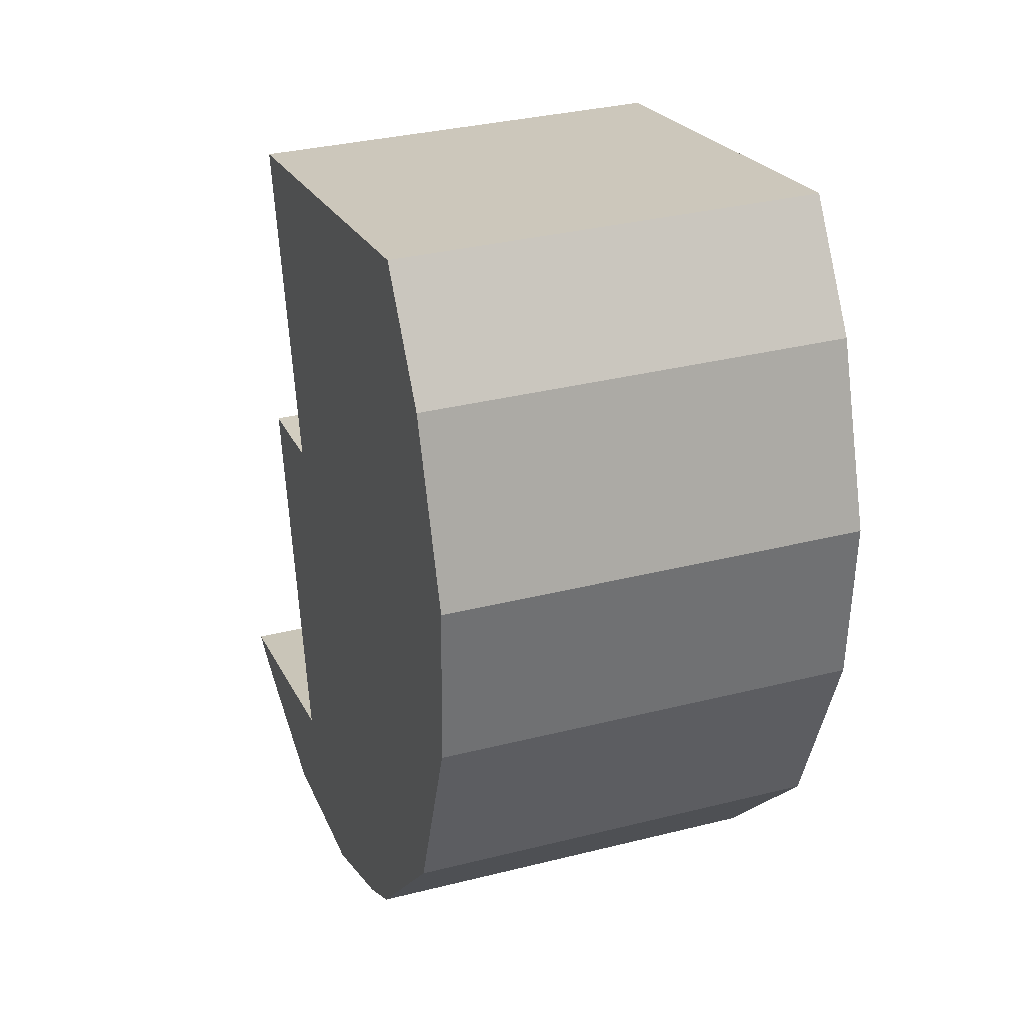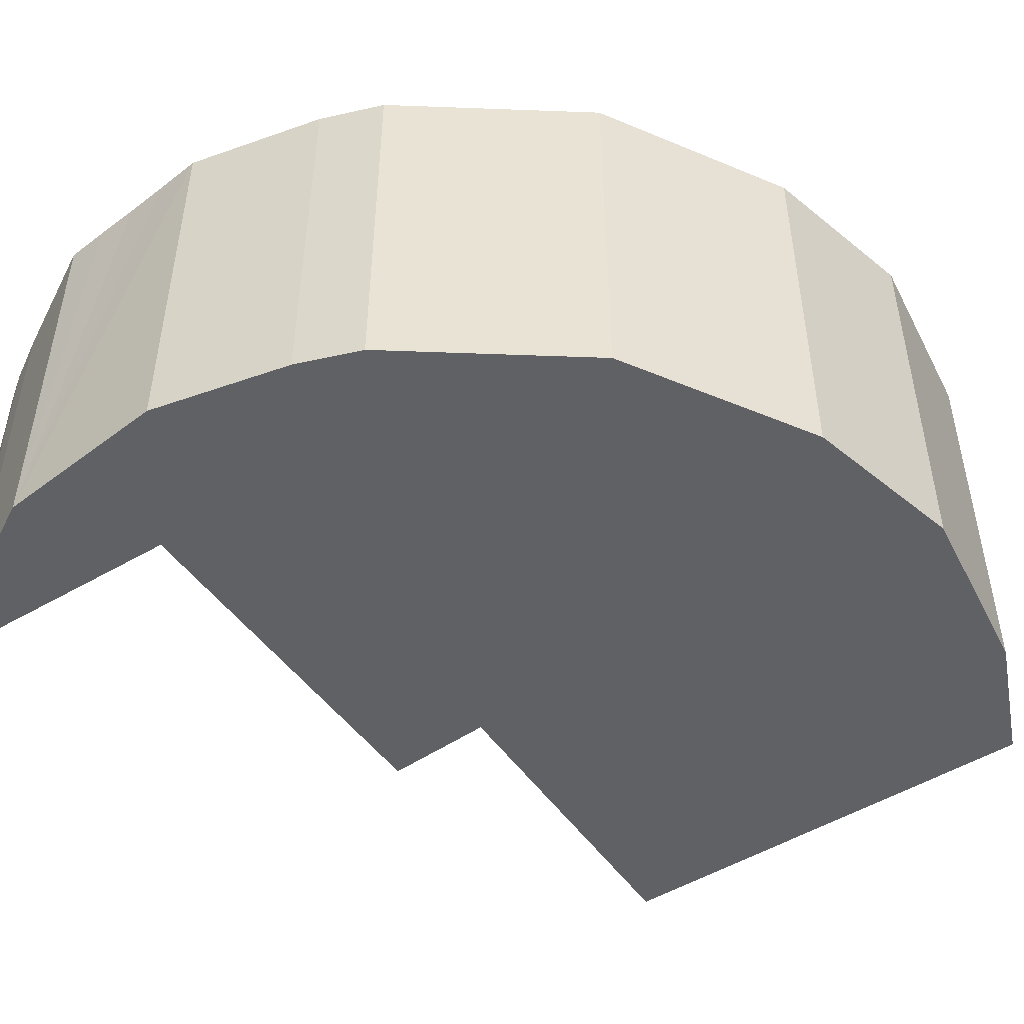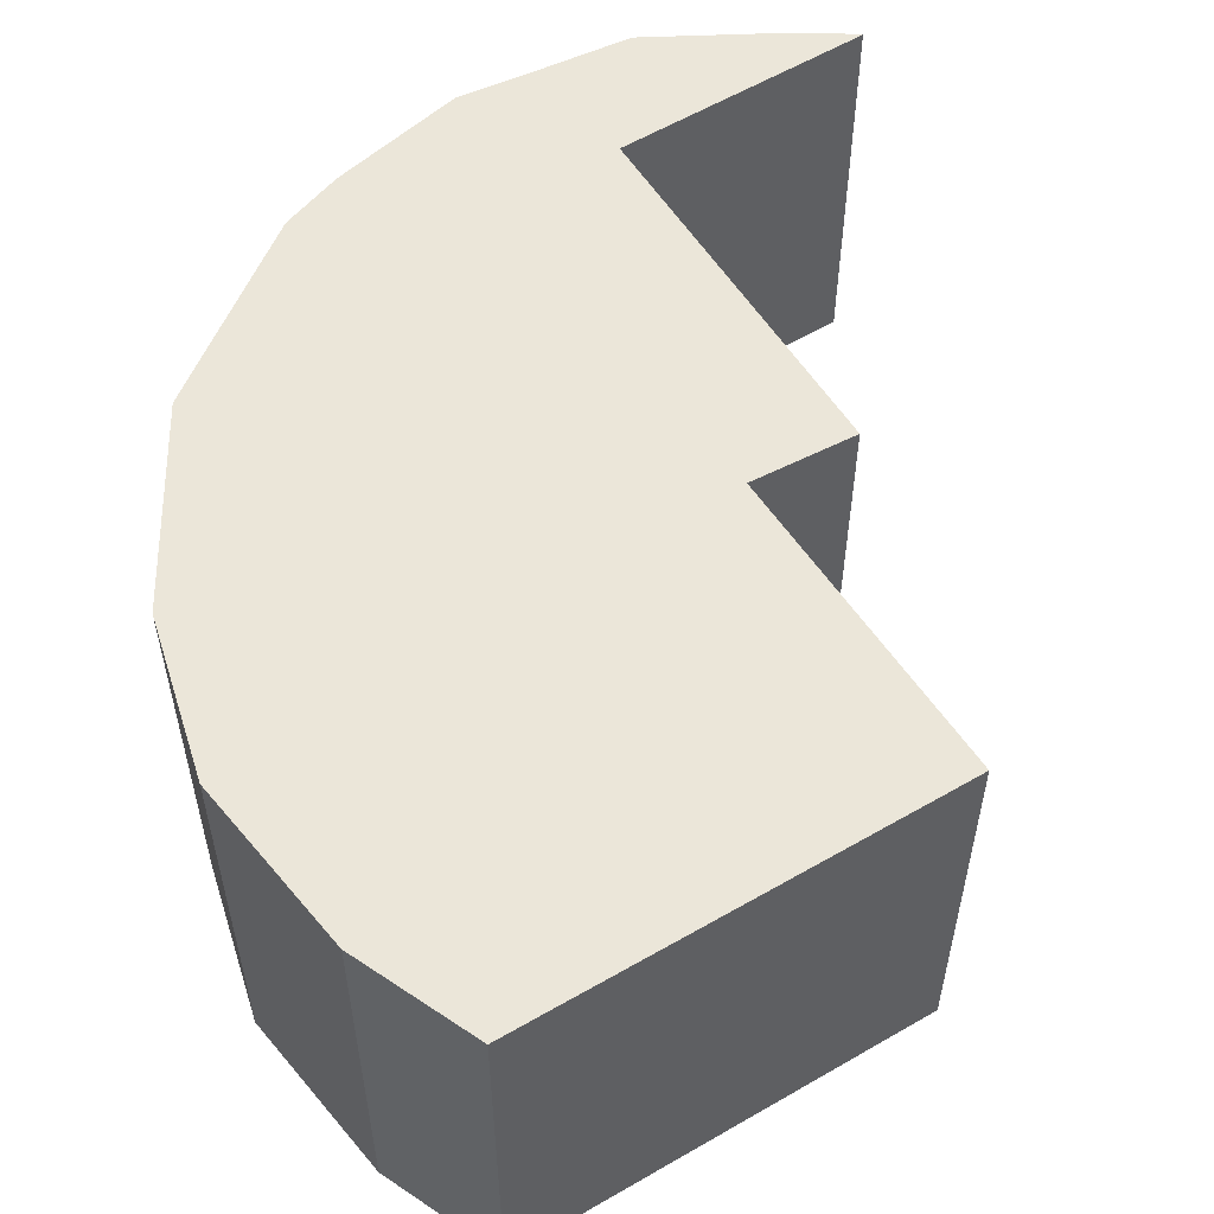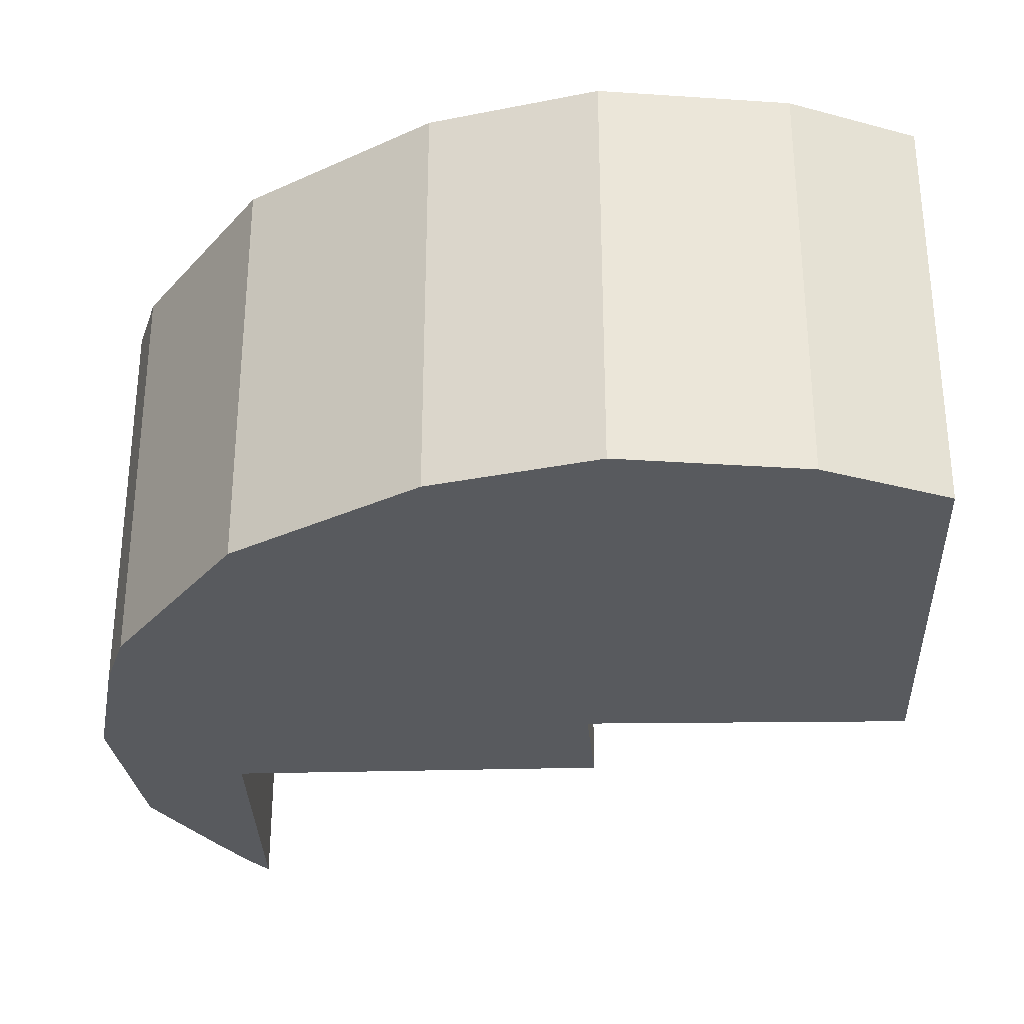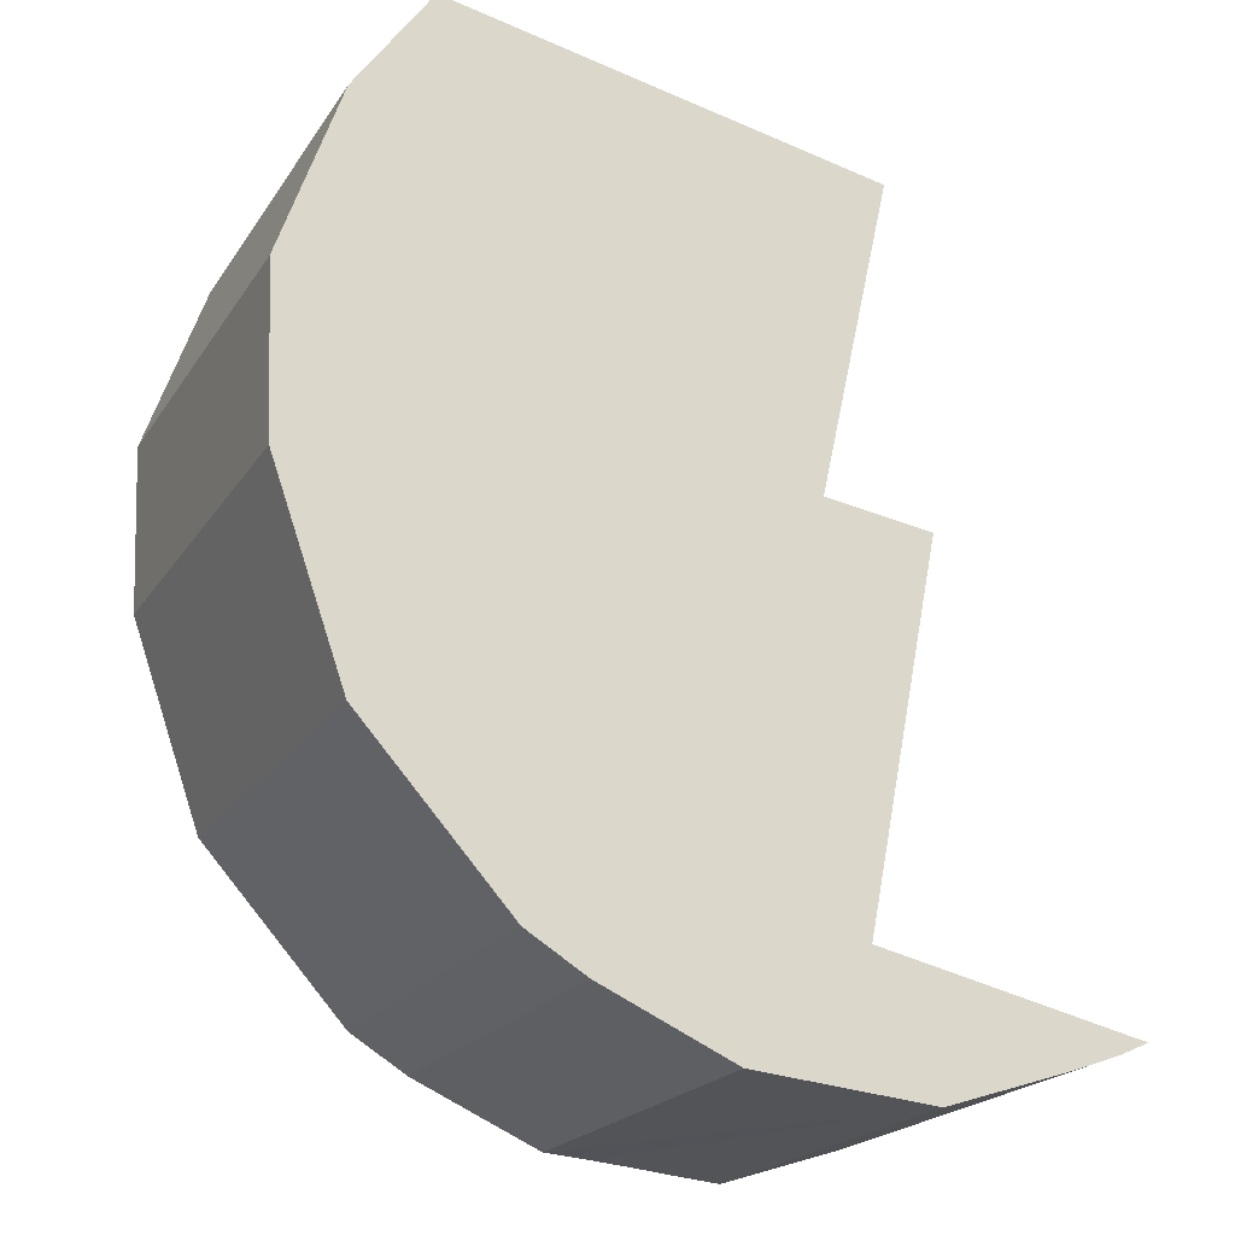
<metadata>
{"format":"obj","ext":"obj","renderer":"f3d","projection":"perspective","resolution":1024,"background":"white","views":[{"elev":33.0,"azim":-109.2,"up":"+Z"},{"elev":-48.8,"azim":-134.5,"up":"+Y"},{"elev":55.4,"azim":-20.2,"up":"+Y"},{"elev":-31.0,"azim":-76.4,"up":"+Y"},{"elev":-20.9,"azim":-24.1,"up":"+Z"}]}
</metadata>
<code>
v  5.643 4.036 1.949
v  0.591 4.036 1.707
v  1.343 4.036 2.794
v  0 4.036 2.471e-16
v  0.068 4.036 -1.64
v  0.764 4.036 -3.606
v  4.935 4.036 -1.217
v  0.774 4.036 -3.635
v  2.223 4.036 -5.238
v  5.996 4.036 -1.369
v  5.37 4.036 -4.511
v  2.798 4.036 -5.589
v  4.092 4.036 -6.166
v  5.259 4.036 -5.065
v  4.542 4.036 -6.203
v  7.851 4.036 -5.636
v  4.986 4.036 -6.244
v  5.414 4.036 -6.289
v  5.855 4.036 -6.331
v  6.467 4.036 -6.135
v  7.084 4.036 -5.937
v  7.56 4.036 -5.766
v  7.56 3.531e-16 -5.766
v  7.084 3.635e-16 -5.937
v  5.855 3.877e-16 -6.331
v  6.467 3.757e-16 -6.135
v  4.092 3.776e-16 -6.166
v  5.414 3.851e-16 -6.289
v  4.986 3.823e-16 -6.244
v  4.542 3.798e-16 -6.203
v  7.851 3.451e-16 -5.636
v  2.798 3.422e-16 -5.589
v  2.223 3.207e-16 -5.238
v  0.774 2.226e-16 -3.635
v  0.068 1.004e-16 -1.64
v  0.764 2.208e-16 -3.606
v  0 0 0
v  0.591 -1.045e-16 1.707
v  1.343 -1.711e-16 2.794
v  5.643 -1.193e-16 1.949
v  4.935 7.452e-17 -1.217
v  5.996 8.383e-17 -1.369
v  5.259 3.101e-16 -5.065
v  5.37 2.762e-16 -4.511
g defaultobject
f 1 2 3
f 2 1 4
f 4 1 5
f 5 1 6
f 6 1 7
f 6 7 8
f 8 7 9
f 9 7 10
f 9 10 11
f 9 11 12
f 12 11 13
f 13 11 14
f 13 14 15
f 15 14 16
f 15 16 17
f 17 16 18
f 18 16 19
f 19 16 20
f 20 16 21
f 21 16 22
f 23 21 22
f 21 23 24
f 24 20 21
f 20 24 19
f 19 24 25
f 25 24 26
f 25 18 19
f 18 25 17
f 17 25 15
f 15 25 13
f 13 25 27
f 27 25 28
f 27 28 29
f 27 29 30
f 31 23 22
f 27 12 13
f 12 27 32
f 32 9 12
f 9 32 33
f 33 8 9
f 8 33 34
f 34 6 8
f 6 34 5
f 5 34 35
f 35 34 36
f 35 4 5
f 4 35 37
f 37 2 4
f 2 37 38
f 38 3 2
f 3 38 39
f 39 1 3
f 1 39 40
f 41 10 7
f 10 41 42
f 43 16 14
f 16 43 31
f 40 7 1
f 7 40 41
f 42 11 10
f 11 42 14
f 14 42 43
f 43 42 44
f 31 22 16
f 38 40 39
f 40 38 37
f 40 37 35
f 40 35 36
f 40 36 41
f 41 36 34
f 41 34 33
f 41 33 42
f 42 33 44
f 44 33 32
f 44 32 27
f 44 27 43
f 43 27 31
f 31 27 30
f 31 30 29
f 31 29 28
f 31 28 25
f 31 25 26
f 31 26 24
f 31 24 23

</code>
